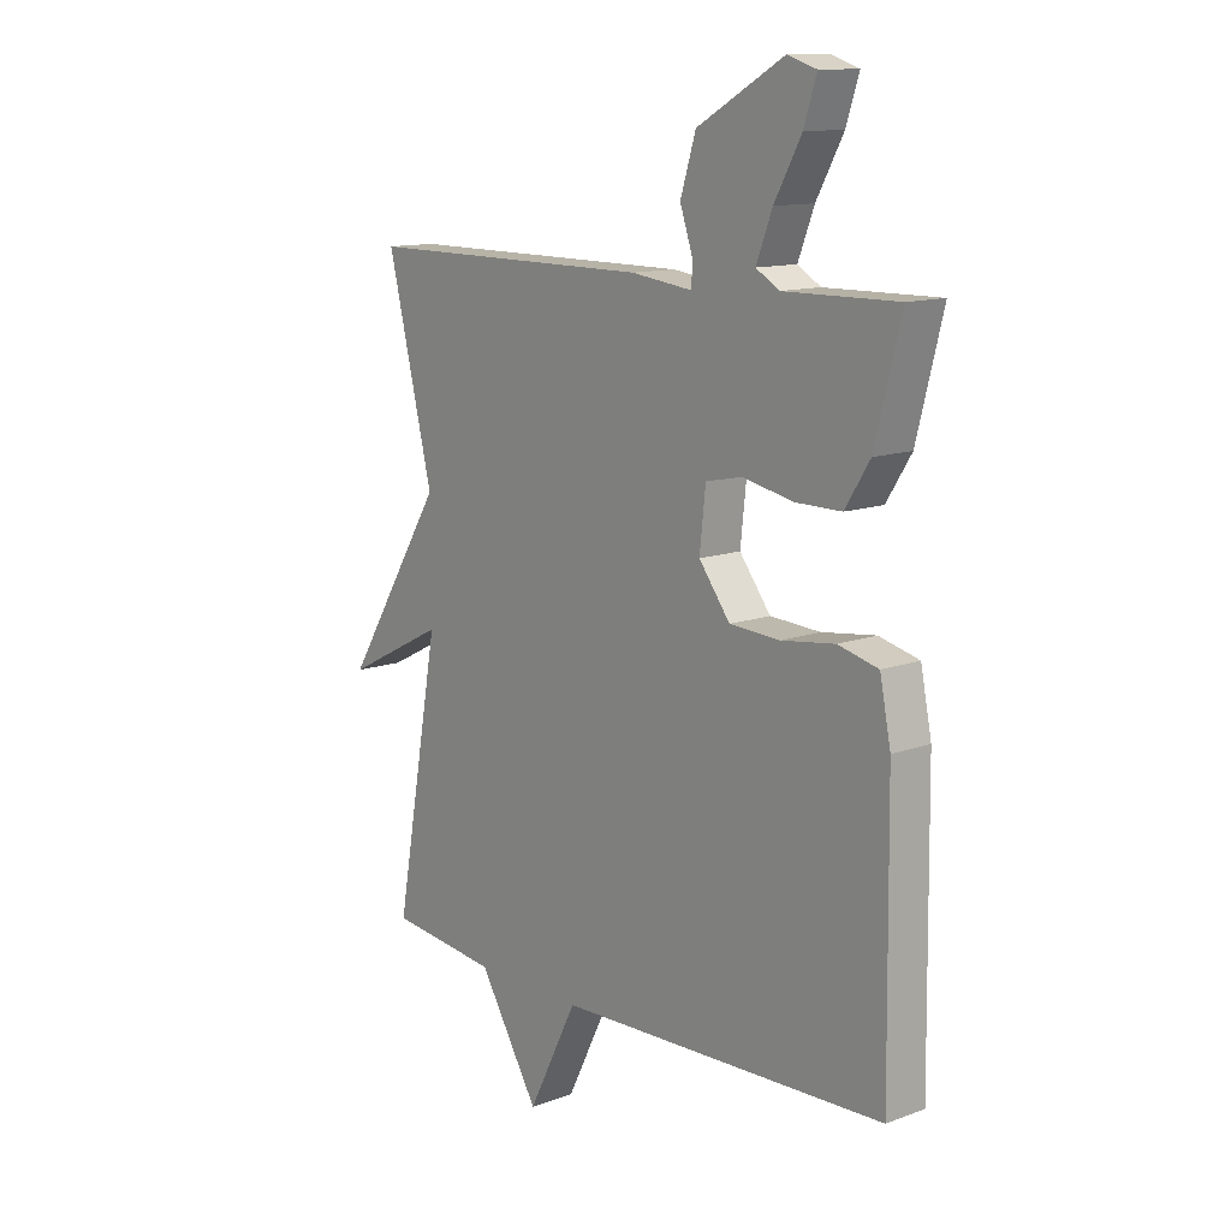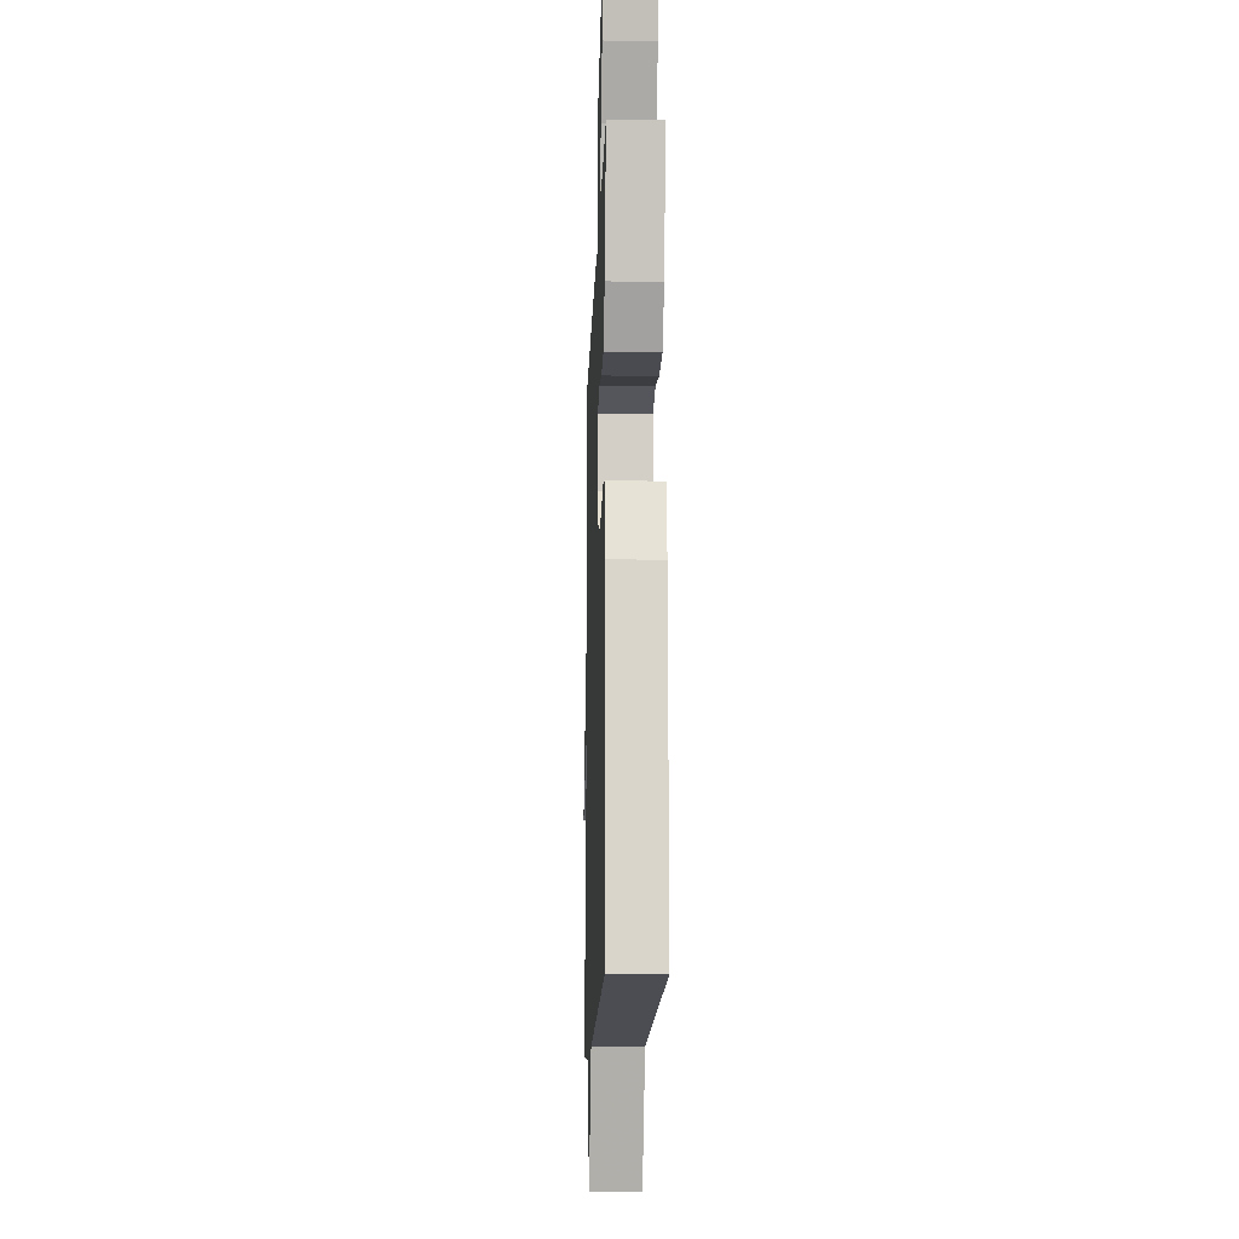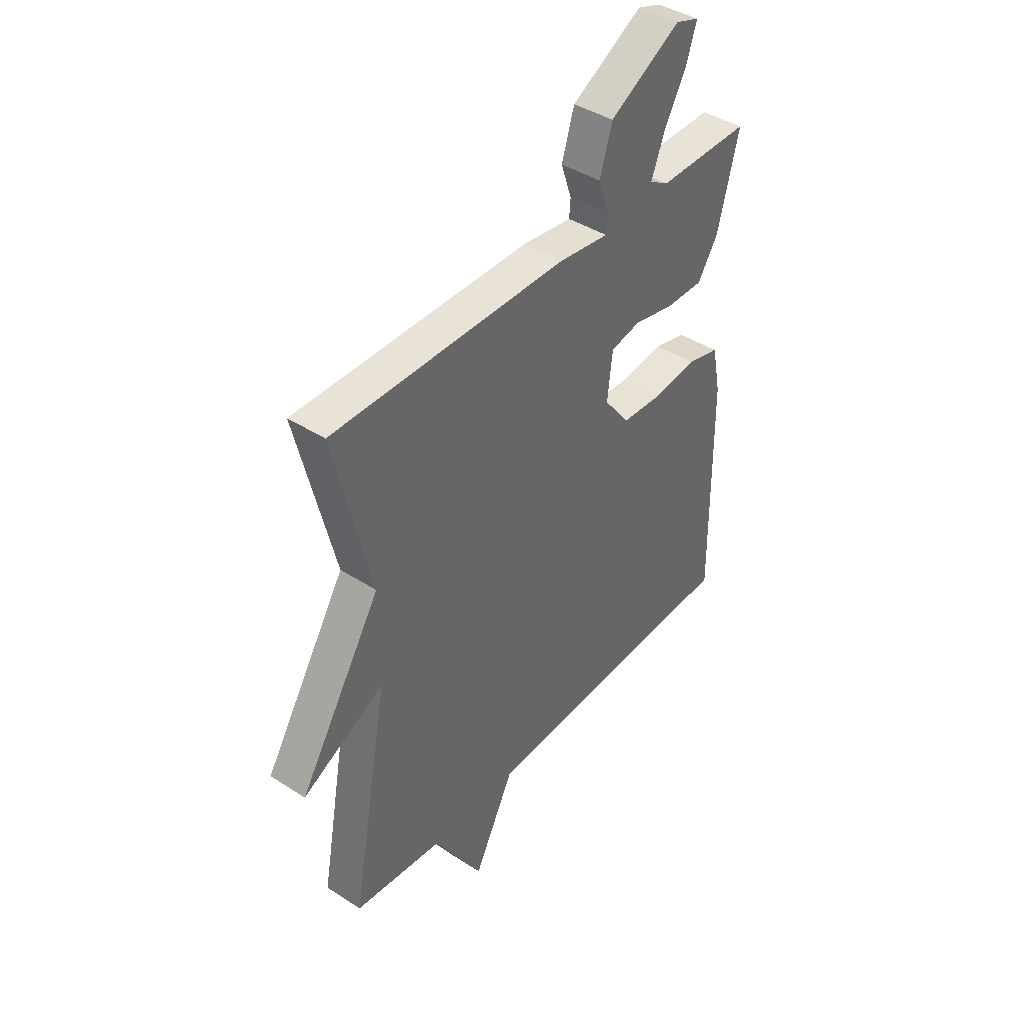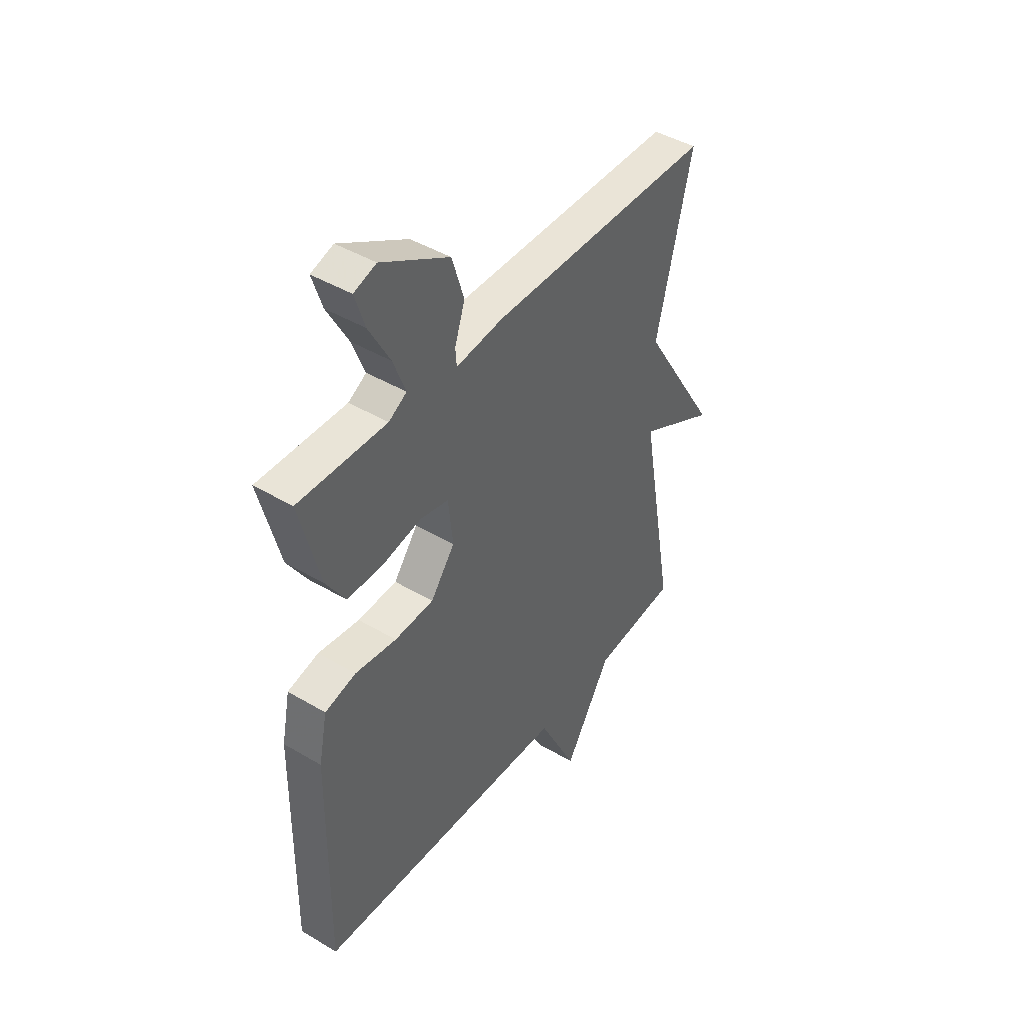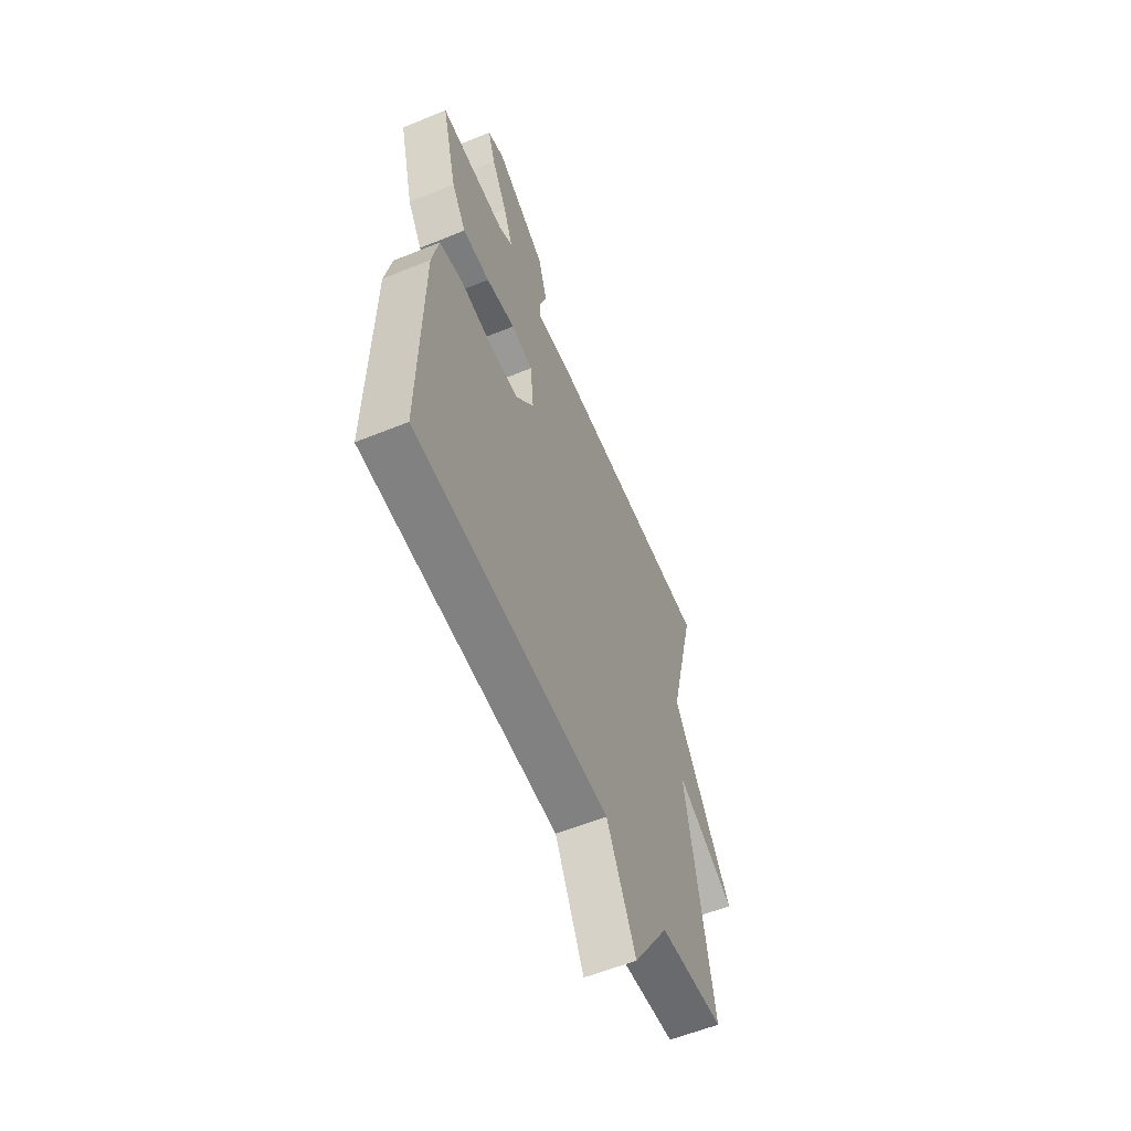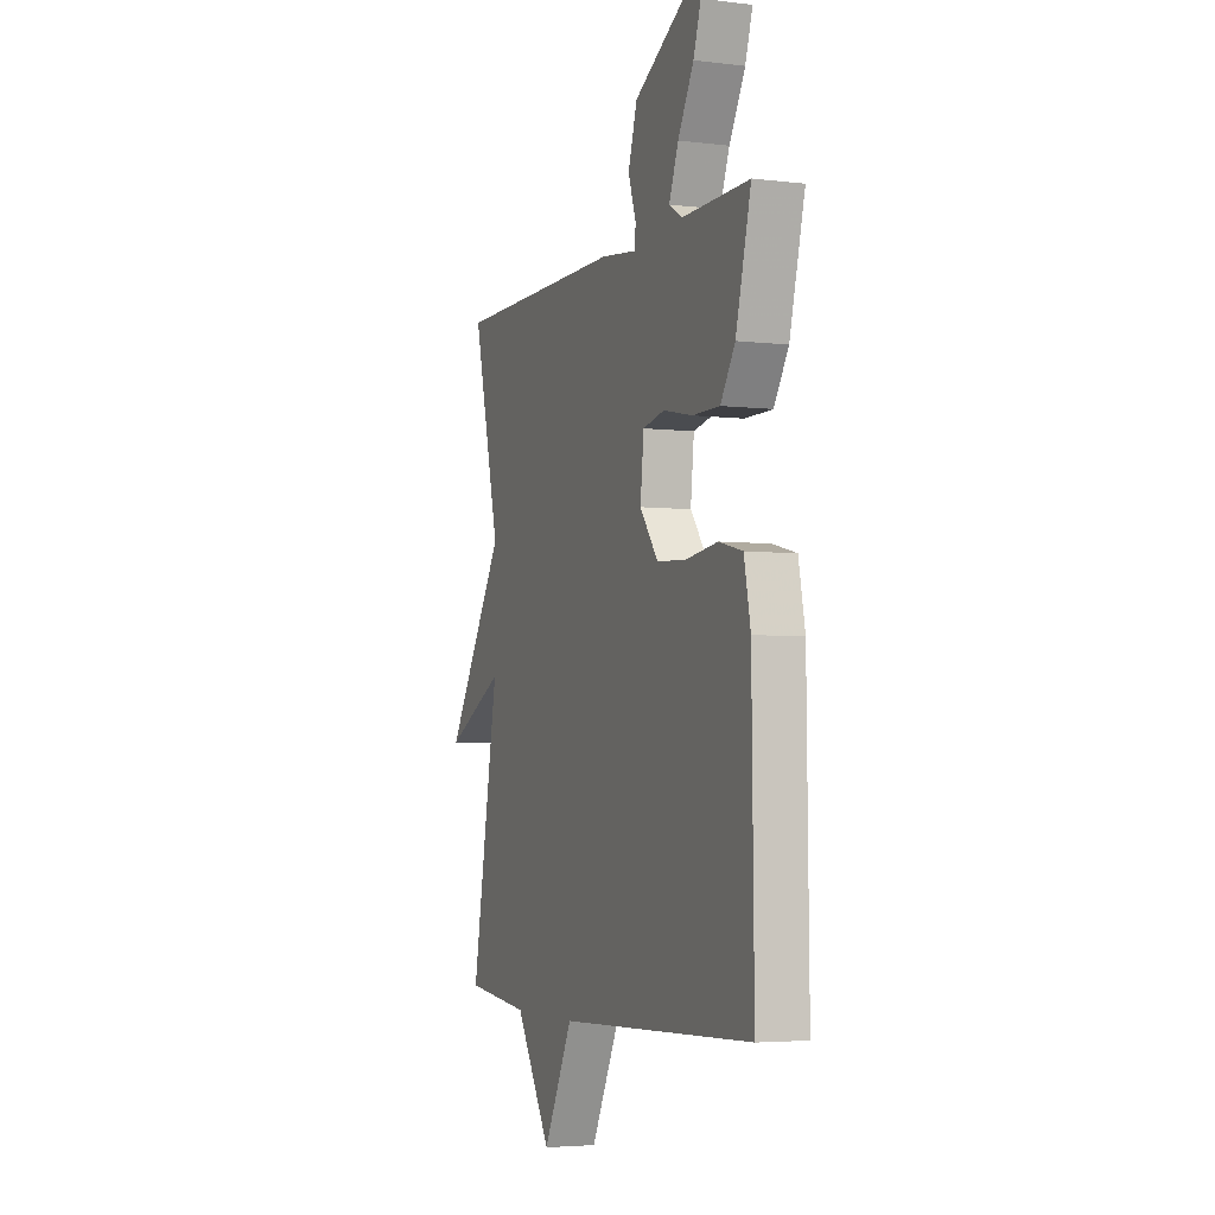
<metadata>
{"format":"obj","ext":"obj","renderer":"f3d","projection":"perspective","resolution":1024,"background":"white","views":[{"elev":12.6,"azim":49.7,"up":"+Z"},{"elev":-14.4,"azim":88.0,"up":"+Z"},{"elev":41.5,"azim":-51.9,"up":"+Z"},{"elev":43.9,"azim":124.9,"up":"+Z"},{"elev":-58.7,"azim":112.8,"up":"+Z"},{"elev":-4.2,"azim":68.6,"up":"+Z"}]}
</metadata>
<code>
v -0.5 0.07 -0.5
v -0.417 0.07 -0.042
v -0.6 0.07 -0.136
v -0.417 0.07 0.158
v -0.5 0.07 0.5
v 0.025 0.07 0.5
v 0.136 0.07 0.486
v 0.139 0.07 0.523
v 0.115 0.07 0.594
v 0.143 0.07 0.684
v 0.301 0.07 0.774
v 0.353 0.07 0.757
v 0.33 0.07 0.686
v 0.281 0.07 0.597
v 0.252 0.07 0.522
v 0.294 0.07 0.497
v 0.5 0.07 0.5
v 0.453 0.07 0.316
v 0.408 0.07 0.245
v 0.324 0.07 0.245
v 0.233 0.07 0.264
v 0.166 0.07 0.25
v 0.155 0.07 0.15
v 0.212 0.07 0.075
v 0.304 0.07 0.07
v 0.401 0.07 0.083
v 0.474 0.07 0.065
v 0.494 0.07 -0.034
v 0.5 0.07 -0.5
v -0.101 0.07 -0.522
v -0.191 0.07 -0.702
v -0.301 0.07 -0.522
v -0.5 0 -0.5
v -0.417 0 -0.042
v -0.6 0 -0.136
v -0.417 0 0.158
v -0.5 0 0.5
v 0.025 0 0.5
v 0.136 0 0.486
v 0.139 0 0.523
v 0.115 0 0.594
v 0.143 0 0.684
v 0.301 0 0.774
v 0.353 0 0.757
v 0.33 0 0.686
v 0.281 0 0.597
v 0.252 0 0.522
v 0.294 0 0.497
v 0.5 0 0.5
v 0.453 0 0.316
v 0.408 0 0.245
v 0.324 0 0.245
v 0.233 0 0.264
v 0.166 0 0.25
v 0.155 0 0.15
v 0.212 0 0.075
v 0.304 0 0.07
v 0.401 0 0.083
v 0.474 0 0.065
v 0.494 0 -0.034
v 0.5 0 -0.5
v -0.101 0 -0.522
v -0.191 0 -0.702
v -0.301 0 -0.522
f 30 31 32
f 32 1 2
f 30 32 2
f 29 30 2
f 28 29 2
f 27 28 2
f 26 27 2
f 25 26 2
f 24 25 2
f 23 24 2
f 22 23 2
f 19 20 21
f 18 19 21
f 17 18 21
f 16 17 21
f 15 16 21 22
f 12 13 14
f 11 12 14
f 10 11 14
f 9 10 14
f 8 9 14
f 7 8 14 15
f 4 5 6 7
f 4 7 15
f 3 4 15
f 2 3 15
f 2 15 22
f 64 63 62
f 34 33 64
f 34 64 62
f 34 62 61
f 34 61 60
f 34 60 59
f 34 59 58
f 34 58 57
f 34 57 56
f 34 56 55
f 34 55 54
f 53 52 51
f 53 51 50
f 53 50 49
f 53 49 48
f 54 53 48 47
f 46 45 44
f 46 44 43
f 46 43 42
f 46 42 41
f 46 41 40
f 47 46 40 39
f 39 38 37 36
f 47 39 36
f 47 36 35
f 47 35 34
f 54 47 34
f 1 33 34 2
f 2 34 35 3
f 3 35 36 4
f 4 36 37 5
f 5 37 38 6
f 6 38 39 7
f 7 39 40 8
f 8 40 41 9
f 9 41 42 10
f 10 42 43 11
f 11 43 44 12
f 12 44 45 13
f 13 45 46 14
f 14 46 47 15
f 15 47 48 16
f 16 48 49 17
f 17 49 50 18
f 18 50 51 19
f 19 51 52 20
f 20 52 53 21
f 21 53 54 22
f 22 54 55 23
f 23 55 56 24
f 24 56 57 25
f 25 57 58 26
f 26 58 59 27
f 27 59 60 28
f 28 60 61 29
f 29 61 62 30
f 30 62 63 31
f 31 63 64 32
f 32 64 33 1

</code>
